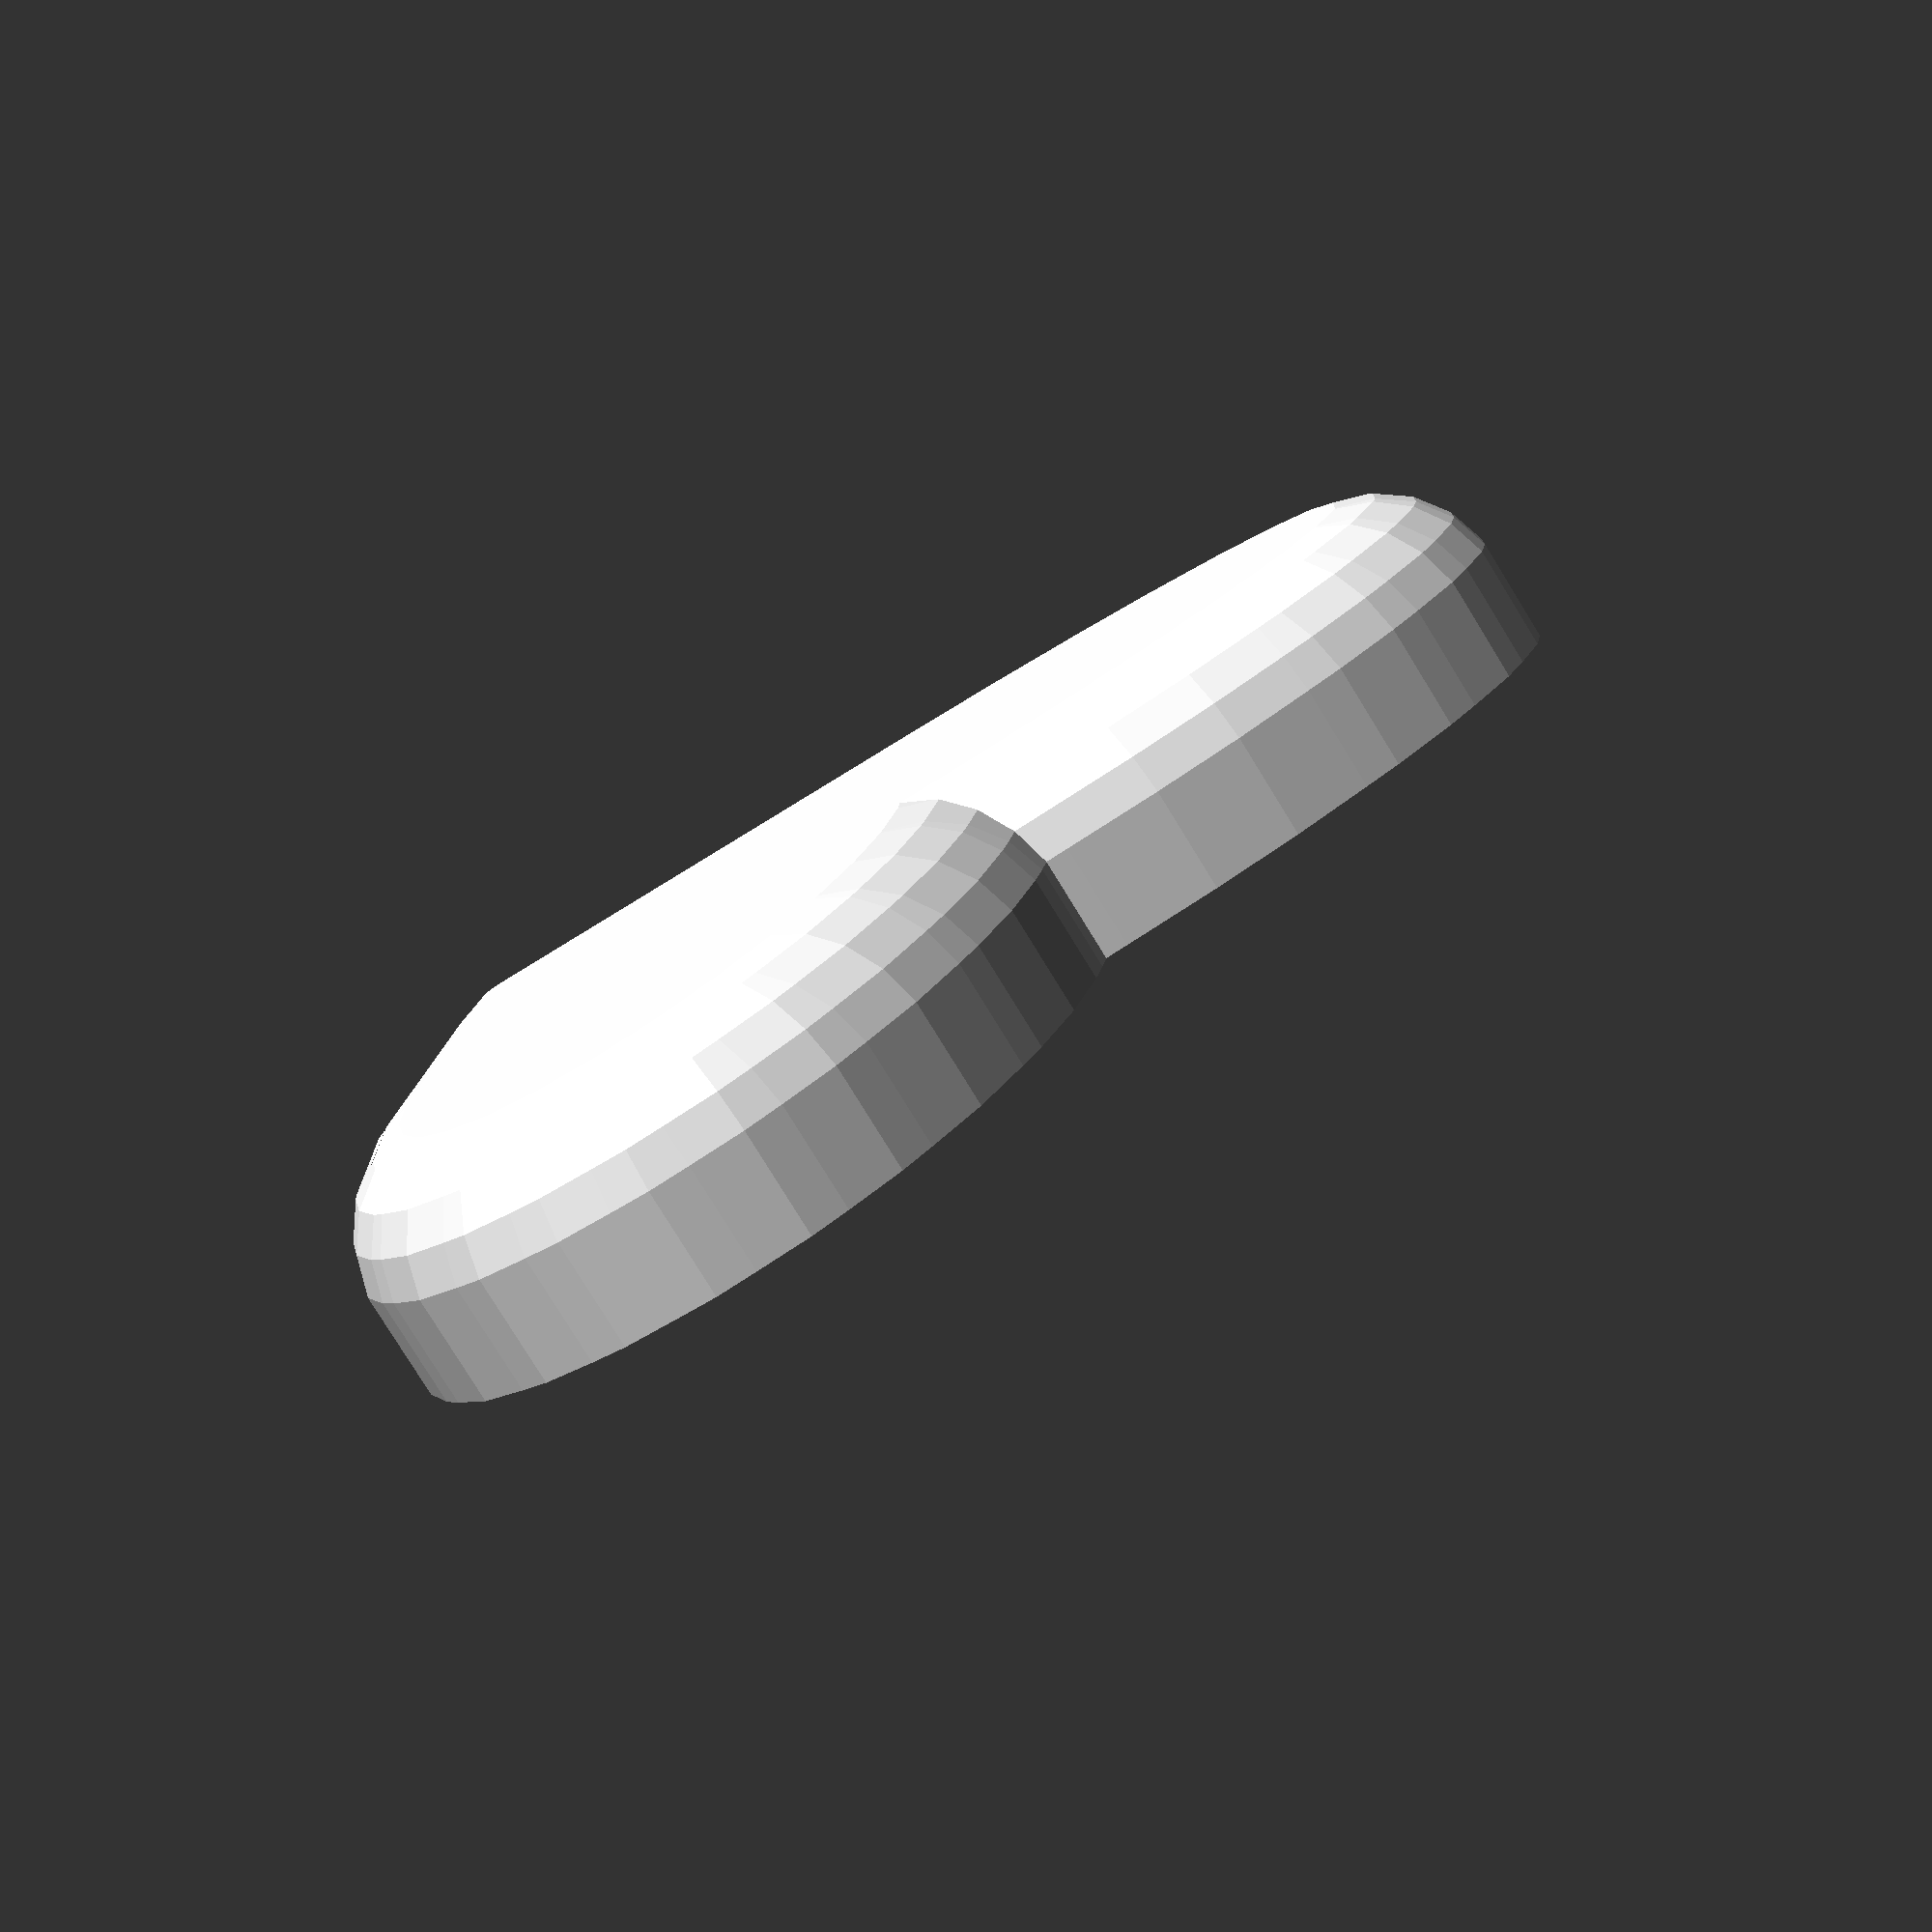
<openscad>
difference() {
	translate([-12,-12,0]) minkowski() {
		linear_extrude(height=4) union() {
			square(24,24);
			translate([24,12,0]) scale([1.9,1]) circle(12);
			translate([12,24,0]) scale([1,1.9]) circle(12);
		}
		difference() {
			sphere(r=6,$fn=20);
			translate([-6,-6,-12]) cube([-12,-12,-12]);
		}
	}
	translate([0,0,0.25])    cylinder(1.75,6.75,6.75);
	translate([0,0,-0.1])  cylinder(0.2,0.5,0.5);
	translate([-50,-50,-50]) cube([100,100,50]);
}

</openscad>
<views>
elev=80.7 azim=92.6 roll=31.7 proj=p view=wireframe
</views>
